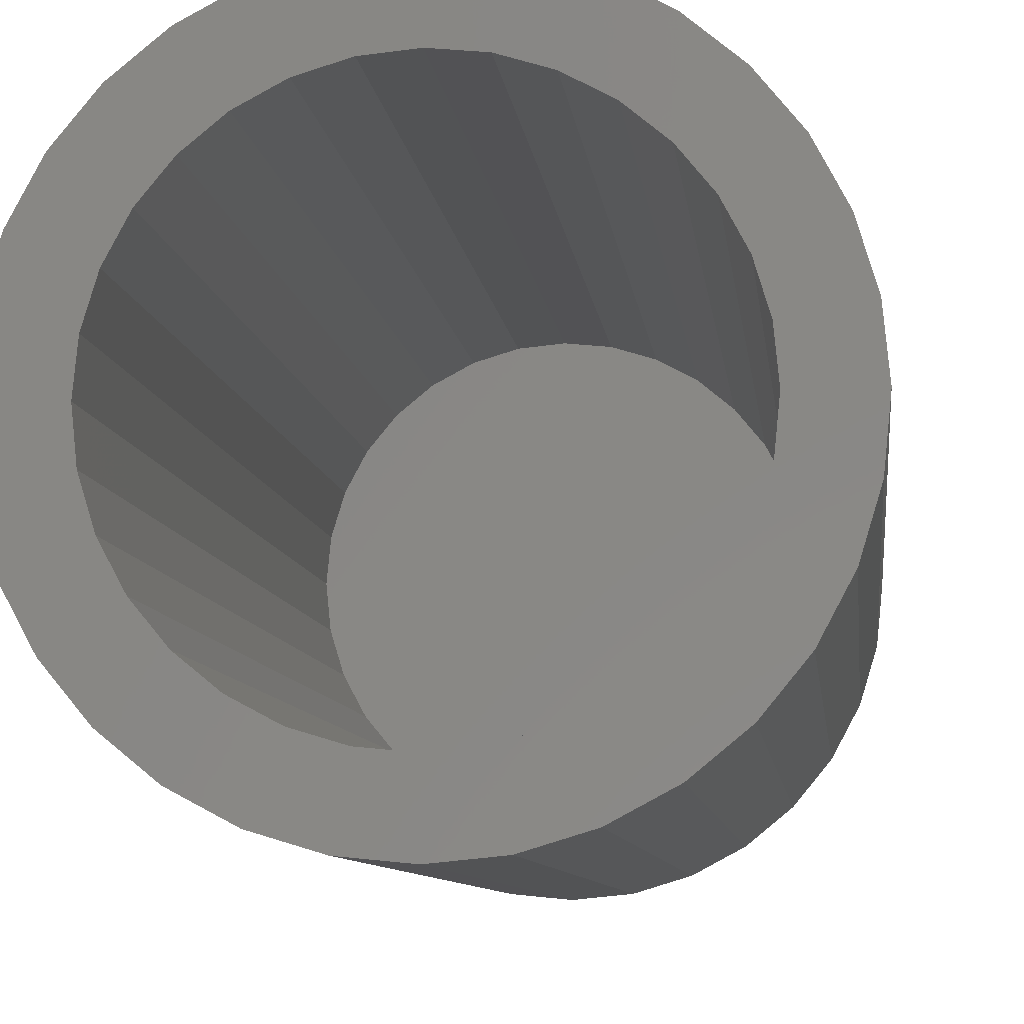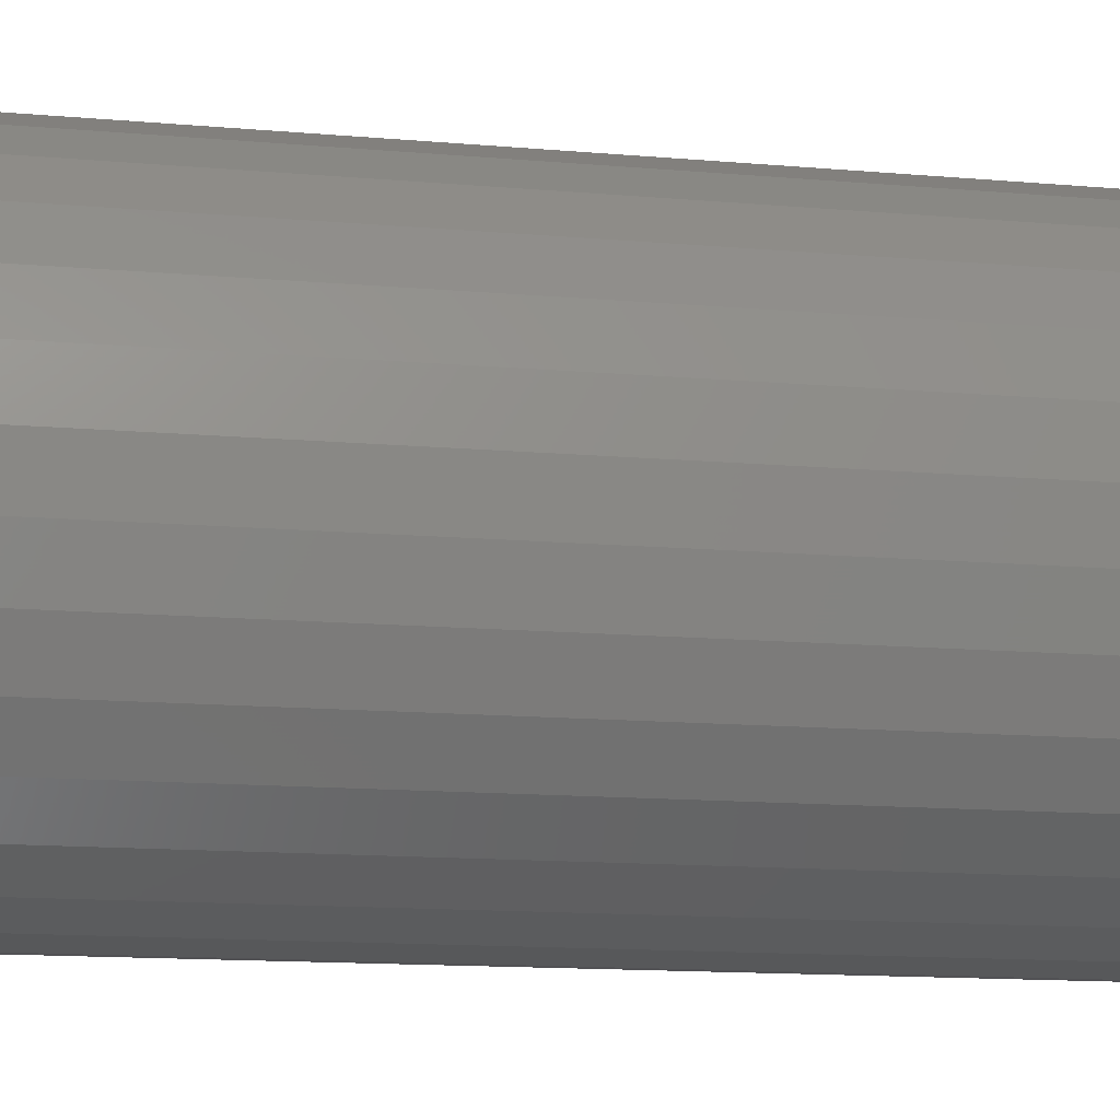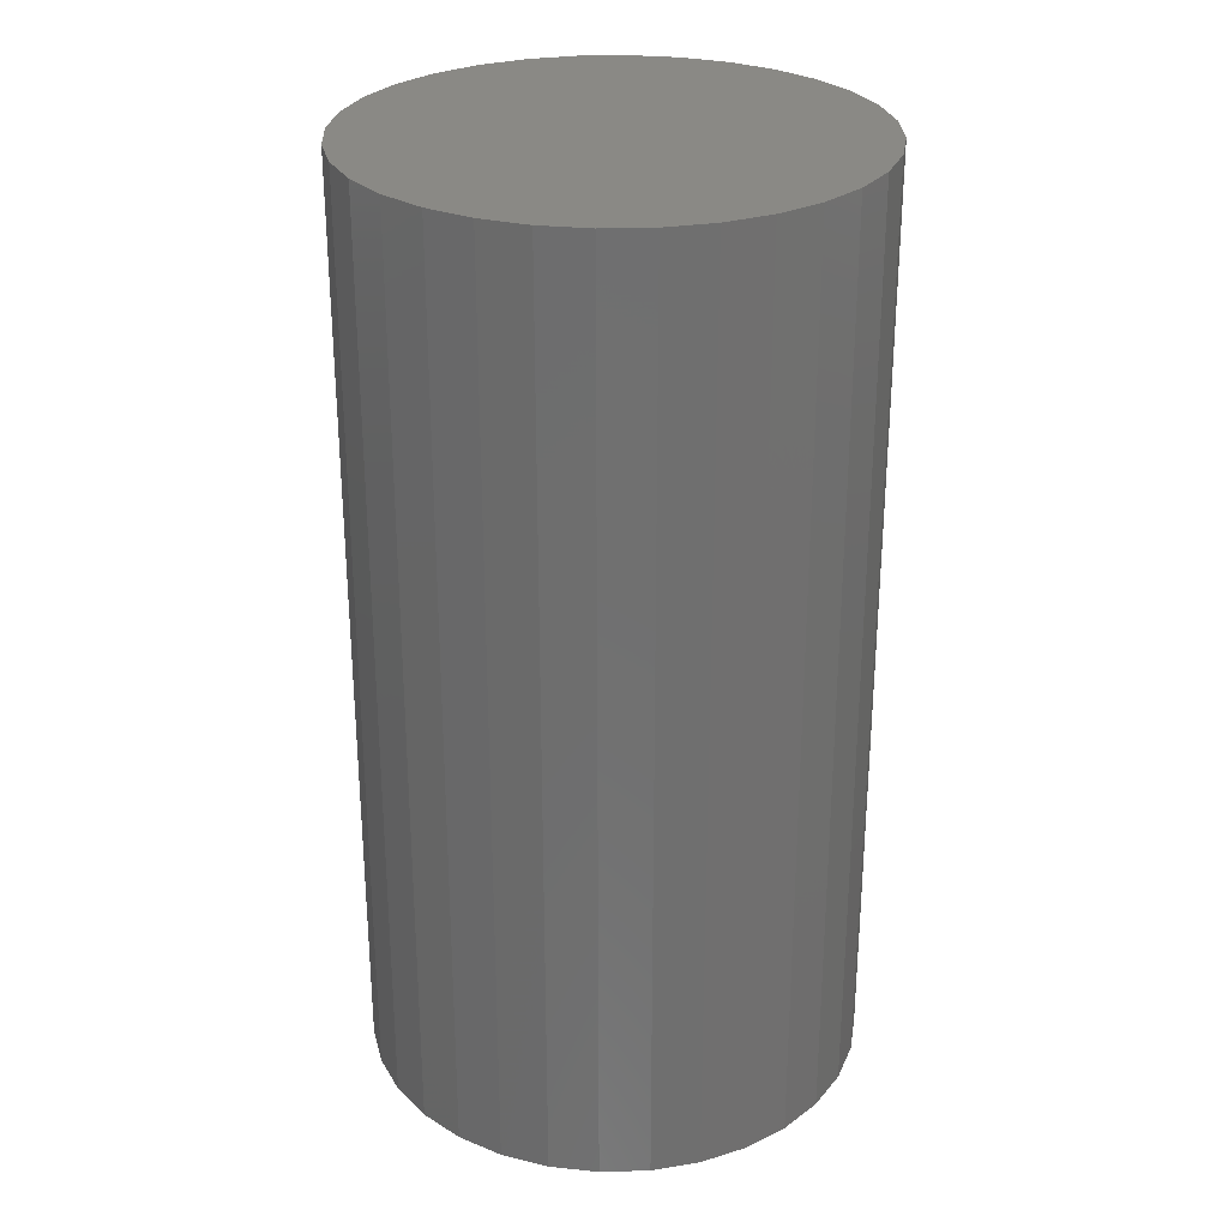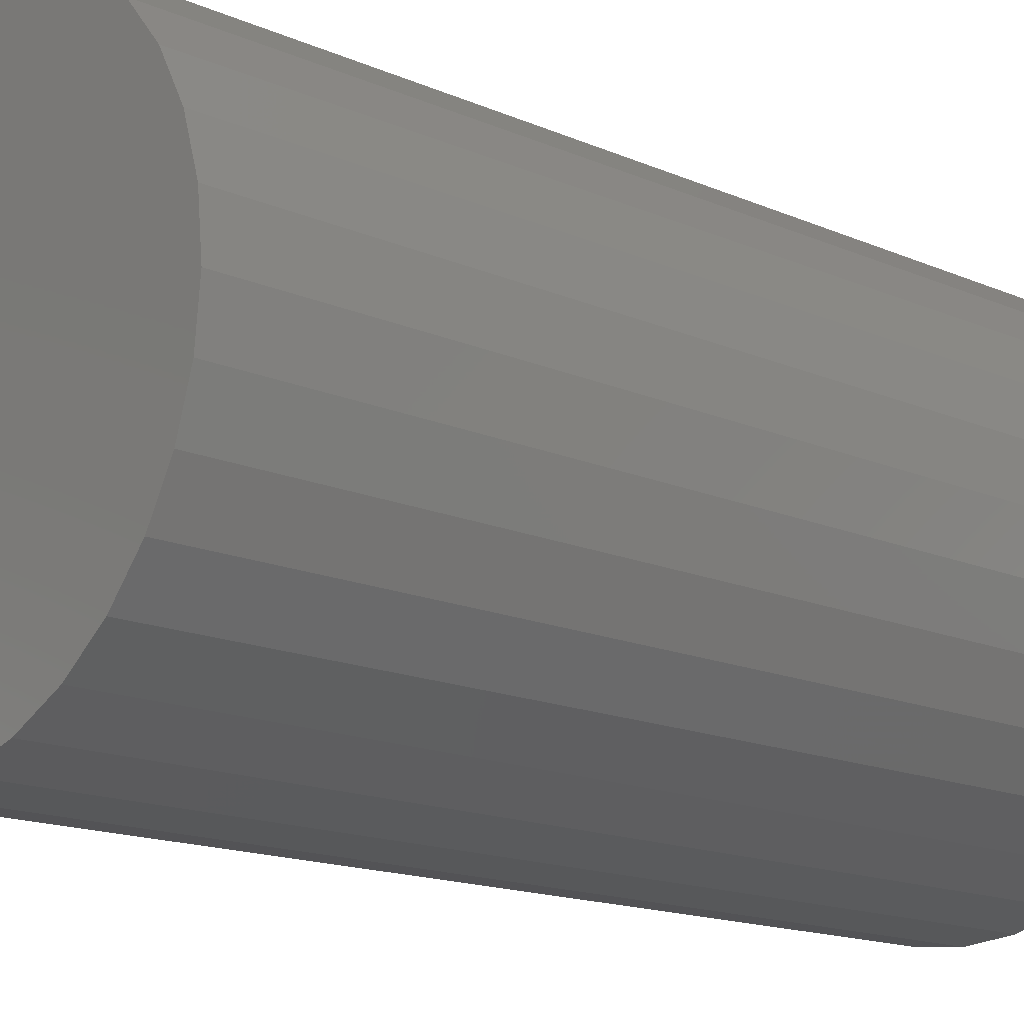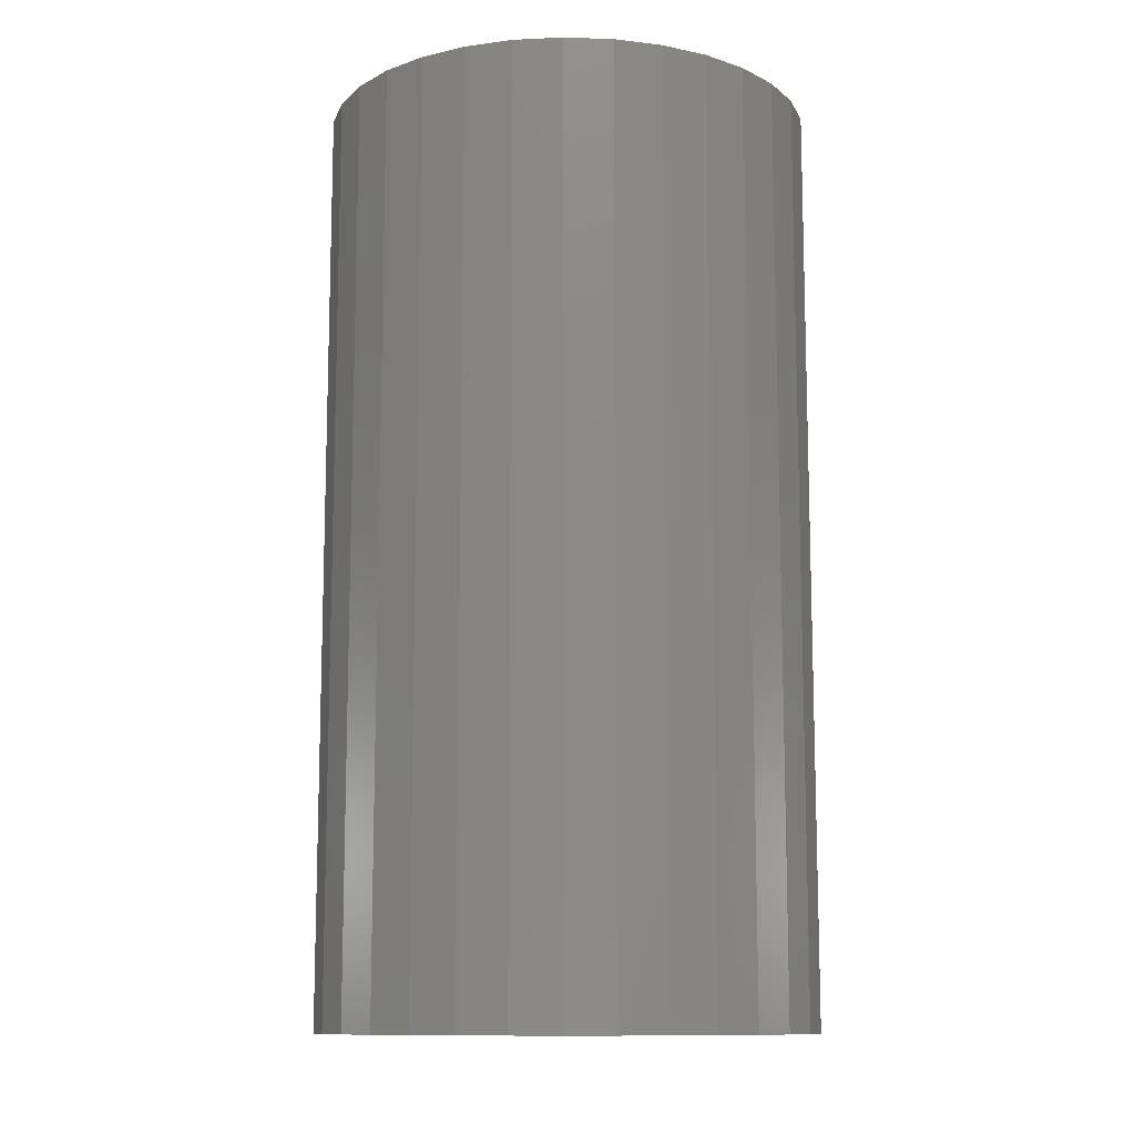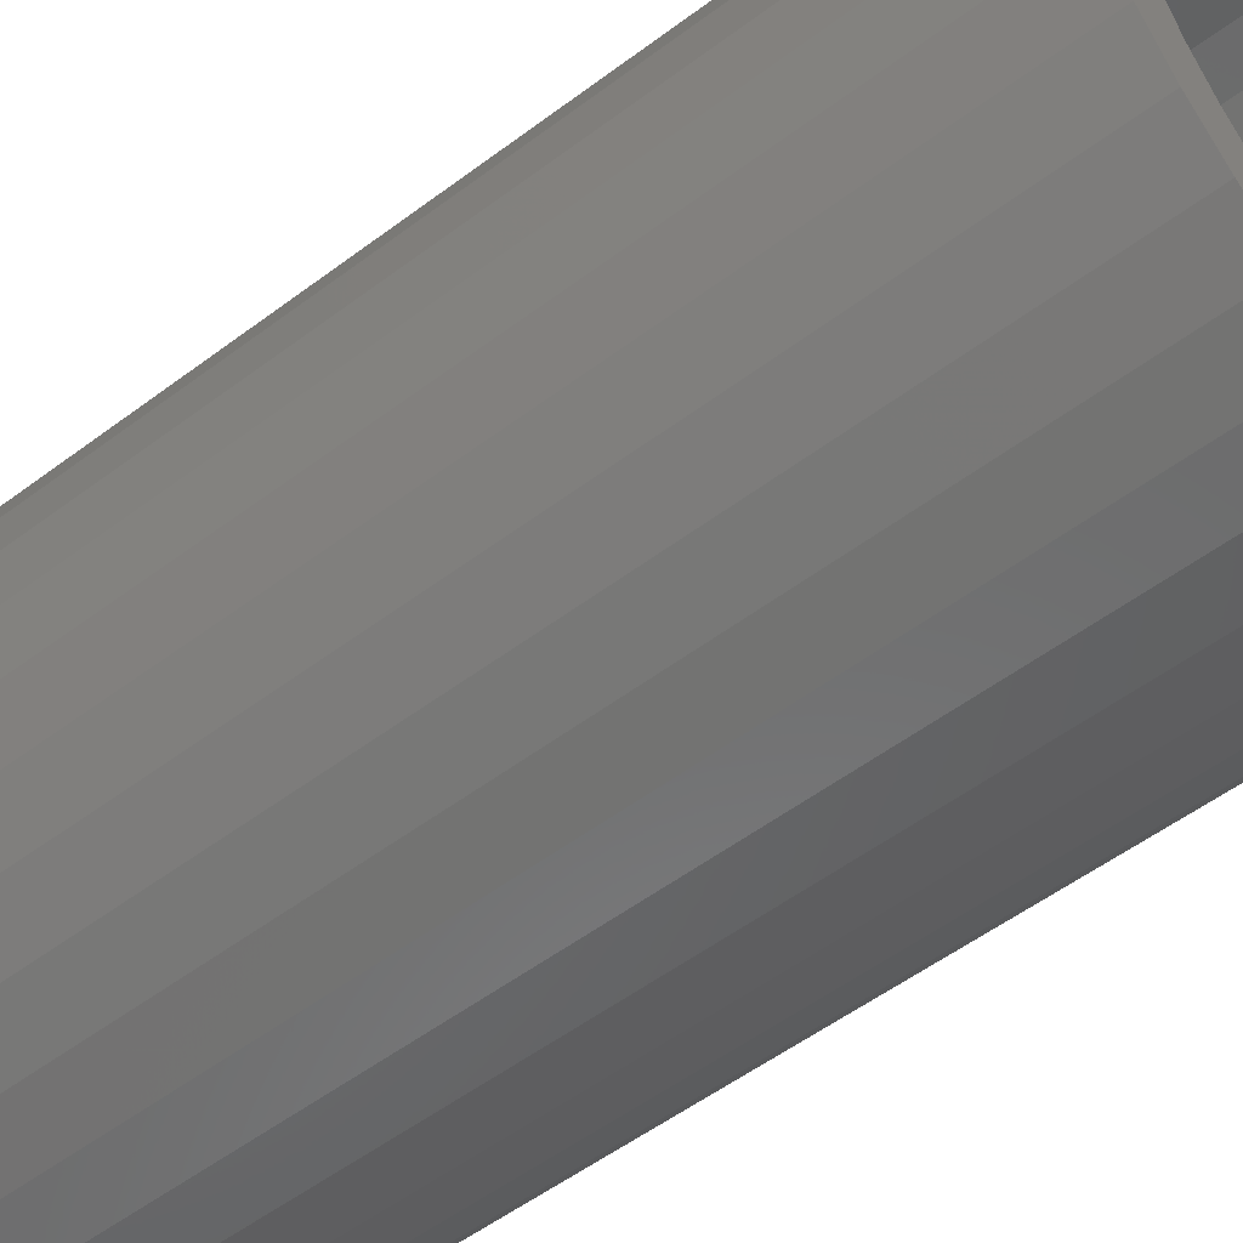
<metadata>
{"format":"stl","ext":"stl","renderer":"f3d","projection":"perspective","resolution":1024,"background":"white","views":[{"elev":-7.7,"azim":5.9,"up":"+Z"},{"elev":-13.2,"azim":78.5,"up":"+Z"},{"elev":28.2,"azim":127.0,"up":"+Y"},{"elev":-14.8,"azim":-134.0,"up":"+Z"},{"elev":-11.4,"azim":57.2,"up":"+Y"},{"elev":-53.9,"azim":-51.3,"up":"+Z"}]}
</metadata>
<code>
# stl→obj: 128 verts, 252 faces
v -0.1073 -0.75 0.1662
v -0.1376 -0.75 0.1413
v -0.02614 -0.75 0.15
v -0.05483 -0.75 0.1413
v -0.1376 -0.75 0.05854
v -0.1923 -0.75 0.03899
v -0.1463 -0.75 0.02984
v 0.1147 -0.75 0.1662
v 0.03354 -0.75 0.15
v 0.06224 -0.75 0.1413
v 0.145 -0.75 -0.1413
v 0.06224 -0.75 -0.1413
v 0.03354 -0.75 -0.15
v 0.1147 -0.75 -0.1662
v 0.003701 -0.75 -0.153
v -0.1073 -0.75 -0.1662
v -0.07277 -0.75 -0.1846
v -0.03529 -0.75 -0.196
v 0.003701 -0.75 -0.1998
v 0.04269 -0.75 -0.196
v 0.08017 -0.75 -0.1846
v -0.02614 -0.75 -0.15
v -0.05483 -0.75 -0.1413
v -0.1376 -0.75 -0.1413
v 0.003701 -0.75 0.153
v 0.08017 -0.75 0.1846
v 0.04269 -0.75 0.196
v 0.003701 -0.75 0.1998
v -0.03529 -0.75 0.196
v -0.07277 -0.75 0.1846
v -0.1809 -0.75 0.07647
v -0.1235 -0.75 0.08498
v -0.1625 -0.75 0.111
v -0.1045 -0.75 0.1082
v -0.08128 -0.75 0.1272
v -0.1493 -0.75 3.155e-16
v -0.1961 -0.75 6.39e-17
v -0.1463 -0.75 -0.02984
v -0.1923 -0.75 -0.03899
v -0.1376 -0.75 -0.05854
v -0.1809 -0.75 -0.07647
v -0.1235 -0.75 -0.08498
v -0.1045 -0.75 -0.1082
v -0.1625 -0.75 -0.111
v -0.08128 -0.75 -0.1272
v 0.145 -0.75 0.1413
v 0.08868 -0.75 0.1272
v 0.1699 -0.75 0.111
v 0.1119 -0.75 0.1082
v 0.1883 -0.75 0.07647
v 0.1309 -0.75 0.08498
v 0.1997 -0.75 0.03899
v 0.145 -0.75 0.05854
v 0.1537 -0.75 0.02984
v 0.2035 -0.75 -2.604e-16
v 0.1567 -0.75 -2.044e-16
v 0.1997 -0.75 -0.03899
v 0.1537 -0.75 -0.02984
v 0.1883 -0.75 -0.07647
v 0.145 -0.75 -0.05854
v 0.1309 -0.75 -0.08498
v 0.1699 -0.75 -0.111
v 0.1119 -0.75 -0.1082
v 0.08868 -0.75 -0.1272
v 0.003701 -0.04688 -0.153
v 0.03354 -0.04688 -0.15
v 0.06224 -0.04688 -0.1413
v 0.08868 -0.04688 -0.1272
v 0.1119 -0.04688 -0.1082
v 0.1309 -0.04688 -0.08498
v 0.145 -0.04688 -0.05854
v 0.1537 -0.04688 -0.02984
v 0.1567 -0.04688 -3.778e-16
v -0.02614 -0.04688 -0.15
v -0.05483 -0.04688 -0.1413
v -0.08128 -0.04688 -0.1272
v -0.1045 -0.04688 -0.1082
v -0.1235 -0.04688 -0.08498
v -0.1376 -0.04688 -0.05854
v -0.1463 -0.04688 -0.02984
v -0.1493 -0.04688 3.155e-16
v 0.003701 -0.04688 0.153
v -0.02614 -0.04688 0.15
v -0.05483 -0.04688 0.1413
v -0.08128 -0.04688 0.1272
v -0.1045 -0.04688 0.1082
v -0.1235 -0.04688 0.08498
v -0.1376 -0.04688 0.05854
v -0.1463 -0.04688 0.02984
v 0.03354 -0.04688 0.15
v 0.06224 -0.04688 0.1413
v 0.08868 -0.04688 0.1272
v 0.1119 -0.04688 0.1082
v 0.1309 -0.04688 0.08498
v 0.145 -0.04688 0.05854
v 0.1537 -0.04688 0.02984
v 0.003701 1.393e-32 0.1998
v 0.04269 2.164e-18 0.196
v -0.03529 -2.164e-18 0.196
v -0.07277 -4.245e-18 0.1846
v 0.08017 4.245e-18 0.1846
v 0.04269 2.164e-18 -0.196
v -0.03529 -2.164e-18 -0.196
v 0.08017 4.245e-18 -0.1846
v 0.003701 -5.434e-33 -0.1998
v -0.07277 -4.245e-18 -0.1846
v -0.1073 -6.163e-18 -0.1662
v 0.1147 6.163e-18 -0.1662
v -0.1376 -7.844e-18 -0.1413
v 0.145 7.844e-18 -0.1413
v -0.1625 -9.224e-18 -0.111
v 0.1699 9.224e-18 -0.111
v -0.1809 -1.025e-17 -0.07647
v 0.1883 1.025e-17 -0.07647
v -0.1923 -1.088e-17 -0.03899
v 0.1997 1.088e-17 -0.03899
v -0.1961 -1.109e-17 6.39e-17
v 0.2035 1.109e-17 -2.604e-16
v -0.1923 -1.088e-17 0.03899
v 0.1997 1.088e-17 0.03899
v -0.1809 -1.025e-17 0.07647
v 0.1883 1.025e-17 0.07647
v -0.1625 -9.224e-18 0.111
v 0.1699 9.224e-18 0.111
v -0.1376 -7.844e-18 0.1413
v 0.145 7.844e-18 0.1413
v -0.1073 -6.163e-18 0.1662
v 0.1147 6.163e-18 0.1662
f 1 2 3
f 3 2 4
f 5 6 7
f 8 9 10
f 11 12 13
f 11 13 14
f 15 16 17
f 15 17 18
f 15 18 19
f 15 19 20
f 15 20 21
f 15 21 14
f 15 14 13
f 16 15 22
f 16 22 23
f 16 23 24
f 25 9 8
f 25 8 26
f 25 26 27
f 25 27 28
f 25 28 29
f 25 29 30
f 25 30 1
f 25 1 3
f 6 5 31
f 31 5 32
f 31 32 33
f 33 32 34
f 33 34 2
f 2 34 35
f 2 35 4
f 7 6 36
f 36 6 37
f 36 37 38
f 38 37 39
f 38 39 40
f 40 39 41
f 40 41 42
f 42 41 43
f 43 41 44
f 43 44 45
f 45 44 24
f 45 24 23
f 8 10 46
f 46 10 47
f 46 47 48
f 48 47 49
f 48 49 50
f 50 49 51
f 50 51 52
f 52 51 53
f 52 53 54
f 52 54 55
f 55 54 56
f 55 56 57
f 57 56 58
f 57 58 59
f 59 58 60
f 59 60 61
f 59 61 62
f 62 61 63
f 62 63 11
f 11 63 64
f 11 64 12
f 65 13 66
f 66 13 12
f 66 12 67
f 67 12 64
f 67 64 68
f 68 64 63
f 68 63 69
f 69 63 61
f 69 61 70
f 70 61 60
f 70 60 71
f 71 60 58
f 71 58 72
f 72 58 56
f 72 56 73
f 13 65 15
f 15 65 74
f 15 74 22
f 22 74 75
f 22 75 23
f 23 75 76
f 23 76 45
f 45 76 77
f 45 77 43
f 43 77 78
f 43 78 42
f 42 78 79
f 42 79 40
f 40 79 80
f 40 80 38
f 38 80 81
f 38 81 36
f 82 3 83
f 83 3 4
f 83 4 84
f 84 4 35
f 84 35 85
f 85 35 34
f 85 34 86
f 86 34 32
f 86 32 87
f 87 32 5
f 87 5 88
f 88 5 7
f 88 7 89
f 89 7 36
f 89 36 81
f 3 82 25
f 25 82 90
f 25 90 9
f 9 90 91
f 9 91 10
f 10 91 92
f 10 92 47
f 47 92 93
f 47 93 49
f 49 93 94
f 49 94 51
f 51 94 95
f 51 95 53
f 53 95 96
f 53 96 54
f 54 96 73
f 54 73 56
f 83 90 82
f 90 83 84
f 90 84 91
f 67 74 66
f 66 74 65
f 91 84 92
f 92 84 85
f 92 85 93
f 93 85 86
f 93 86 94
f 94 86 87
f 94 87 95
f 95 87 88
f 95 88 96
f 96 88 89
f 96 89 73
f 73 89 81
f 73 81 72
f 72 81 80
f 72 80 71
f 71 80 79
f 71 79 70
f 70 79 78
f 70 78 69
f 69 78 77
f 69 77 68
f 68 77 76
f 68 76 67
f 67 76 75
f 67 75 74
f 97 98 99
f 100 99 98
f 101 100 98
f 102 103 104
f 105 103 102
f 103 106 104
f 104 106 107
f 104 107 108
f 108 107 109
f 108 109 110
f 110 109 111
f 110 111 112
f 112 111 113
f 112 113 114
f 114 113 115
f 114 115 116
f 116 115 117
f 116 117 118
f 118 117 119
f 118 119 120
f 120 119 121
f 120 121 122
f 122 121 123
f 122 123 124
f 124 123 125
f 124 125 126
f 126 125 127
f 126 127 128
f 128 127 100
f 128 100 101
f 118 55 116
f 116 55 57
f 116 57 114
f 114 57 59
f 114 59 112
f 112 59 62
f 112 62 110
f 110 62 11
f 110 11 108
f 108 11 14
f 108 14 104
f 104 14 21
f 104 21 102
f 102 21 20
f 102 20 105
f 105 20 19
f 105 19 103
f 103 19 18
f 103 18 106
f 106 18 17
f 106 17 107
f 107 17 16
f 107 16 109
f 109 16 24
f 109 24 111
f 111 24 44
f 111 44 113
f 113 44 41
f 113 41 115
f 115 41 39
f 115 39 117
f 117 39 37
f 117 37 119
f 119 37 6
f 119 6 121
f 121 6 31
f 121 31 123
f 123 31 33
f 123 33 125
f 125 33 2
f 125 2 127
f 127 2 1
f 127 1 100
f 100 1 30
f 100 30 99
f 99 30 29
f 99 29 97
f 97 29 28
f 97 28 98
f 98 28 27
f 98 27 101
f 101 27 26
f 101 26 128
f 128 26 8
f 128 8 126
f 126 8 46
f 126 46 124
f 124 46 48
f 124 48 122
f 122 48 50
f 122 50 120
f 120 50 52
f 120 52 118
f 118 52 55

</code>
